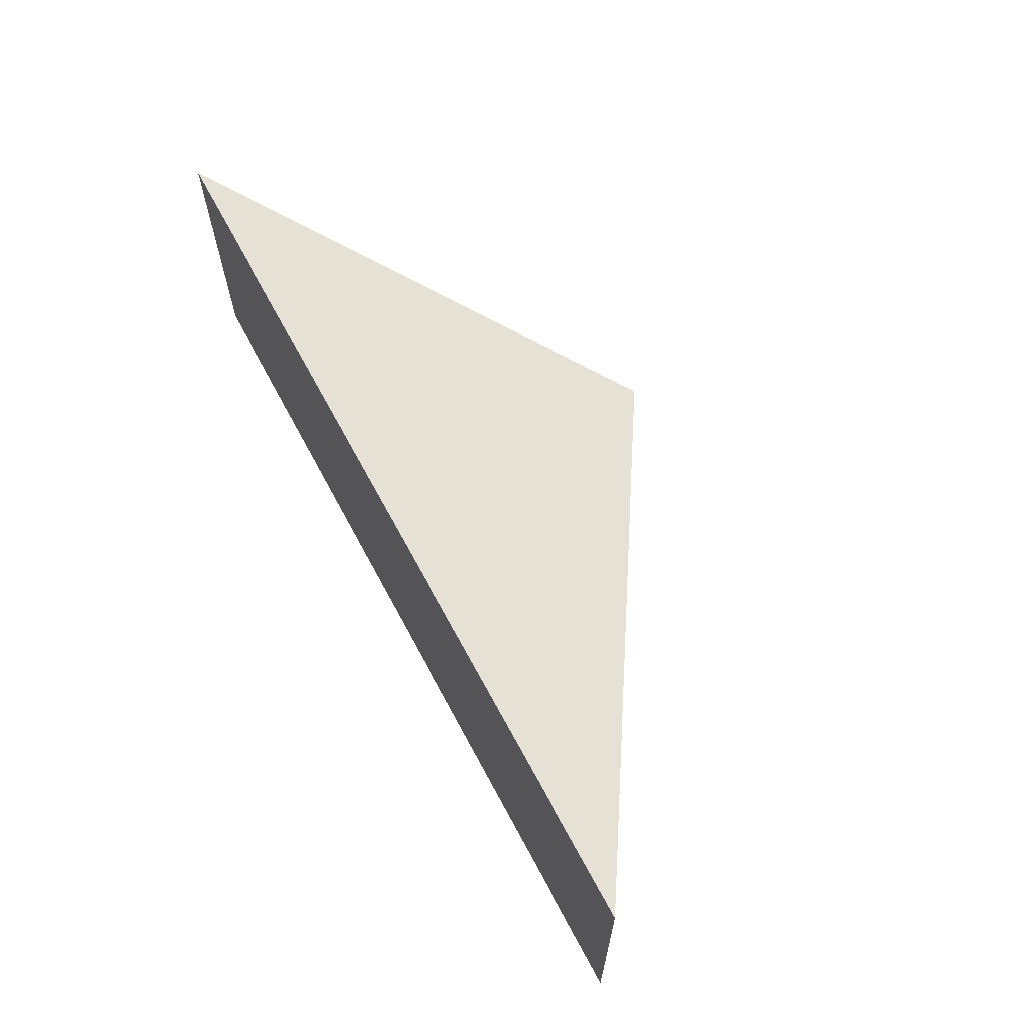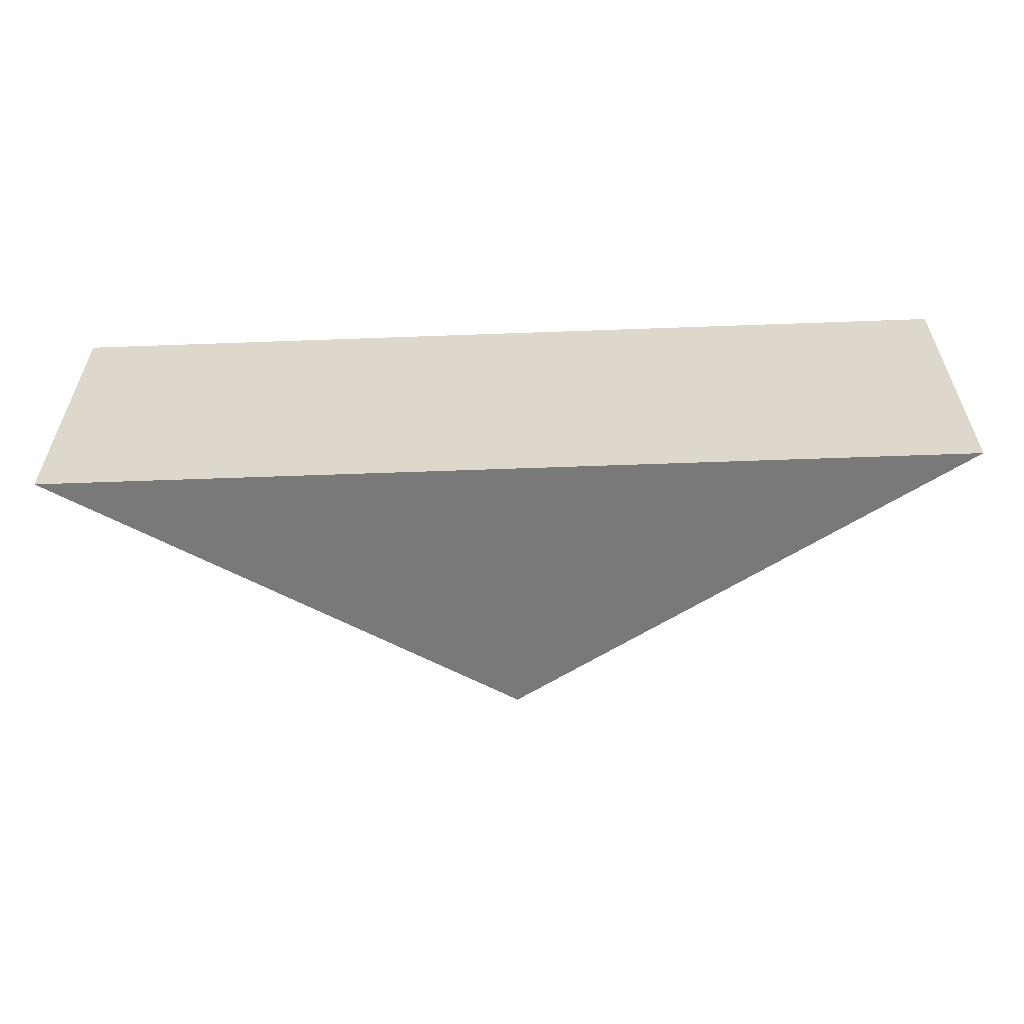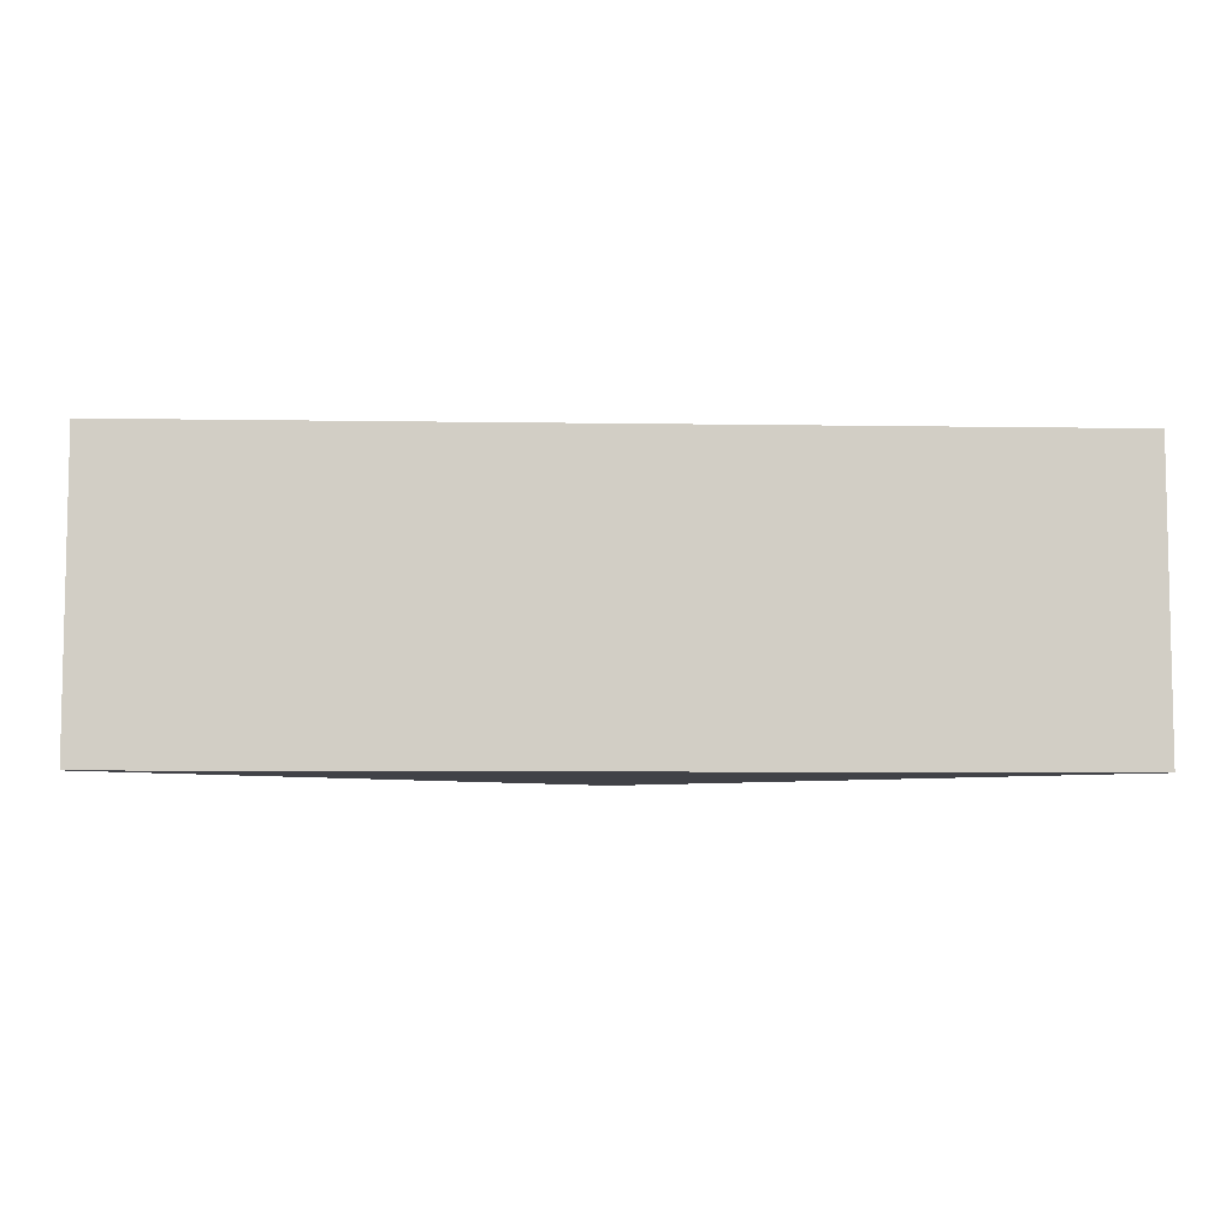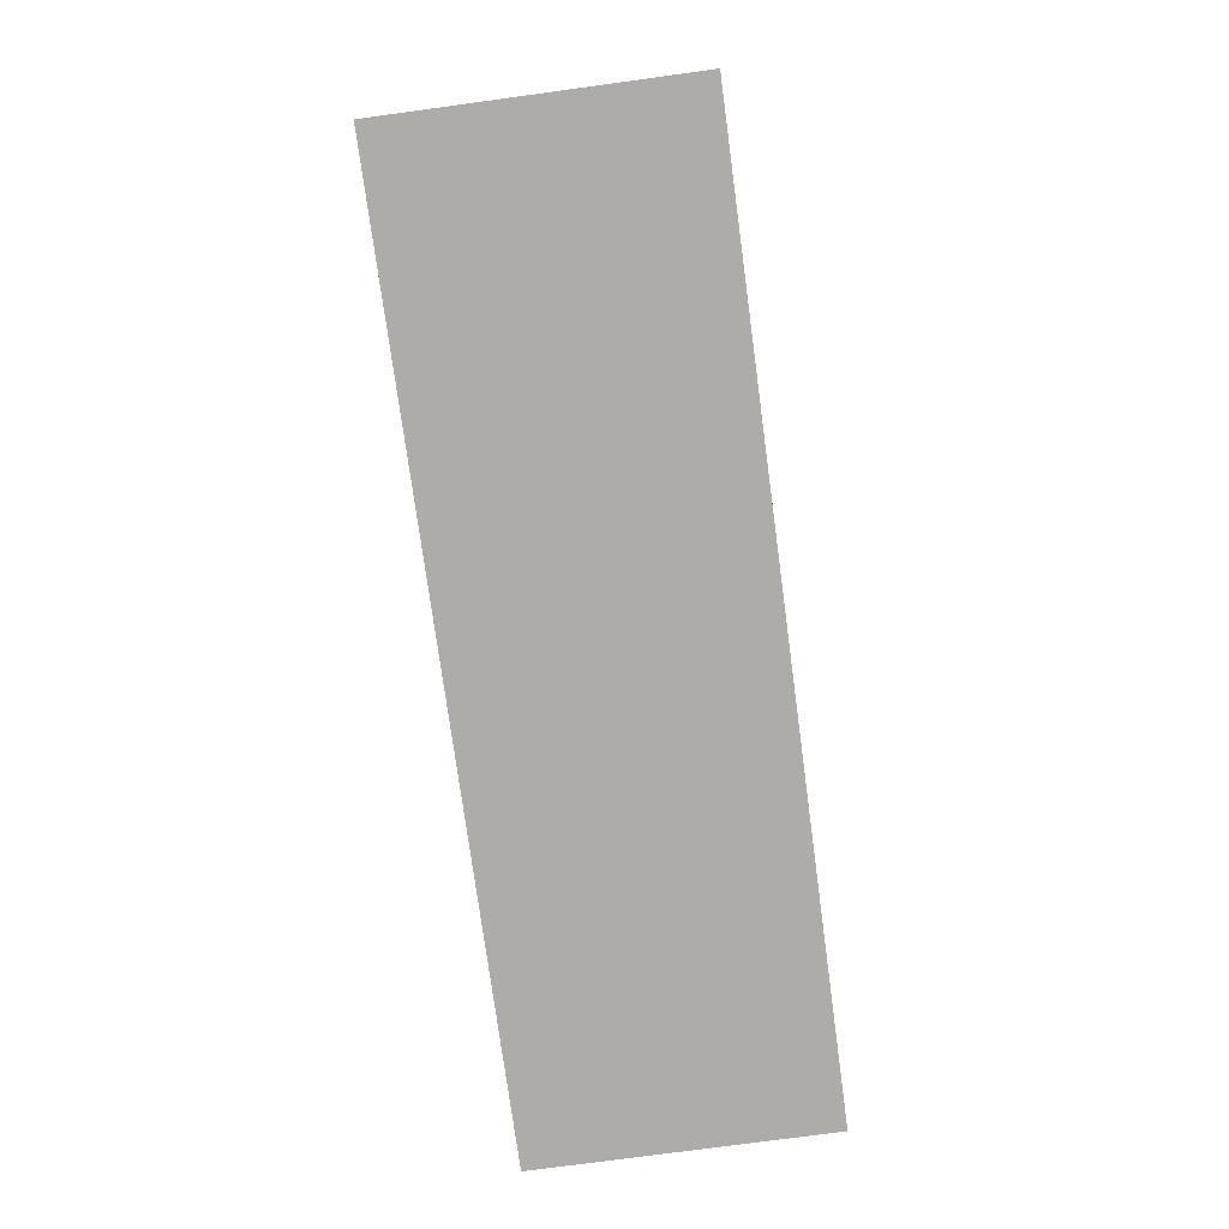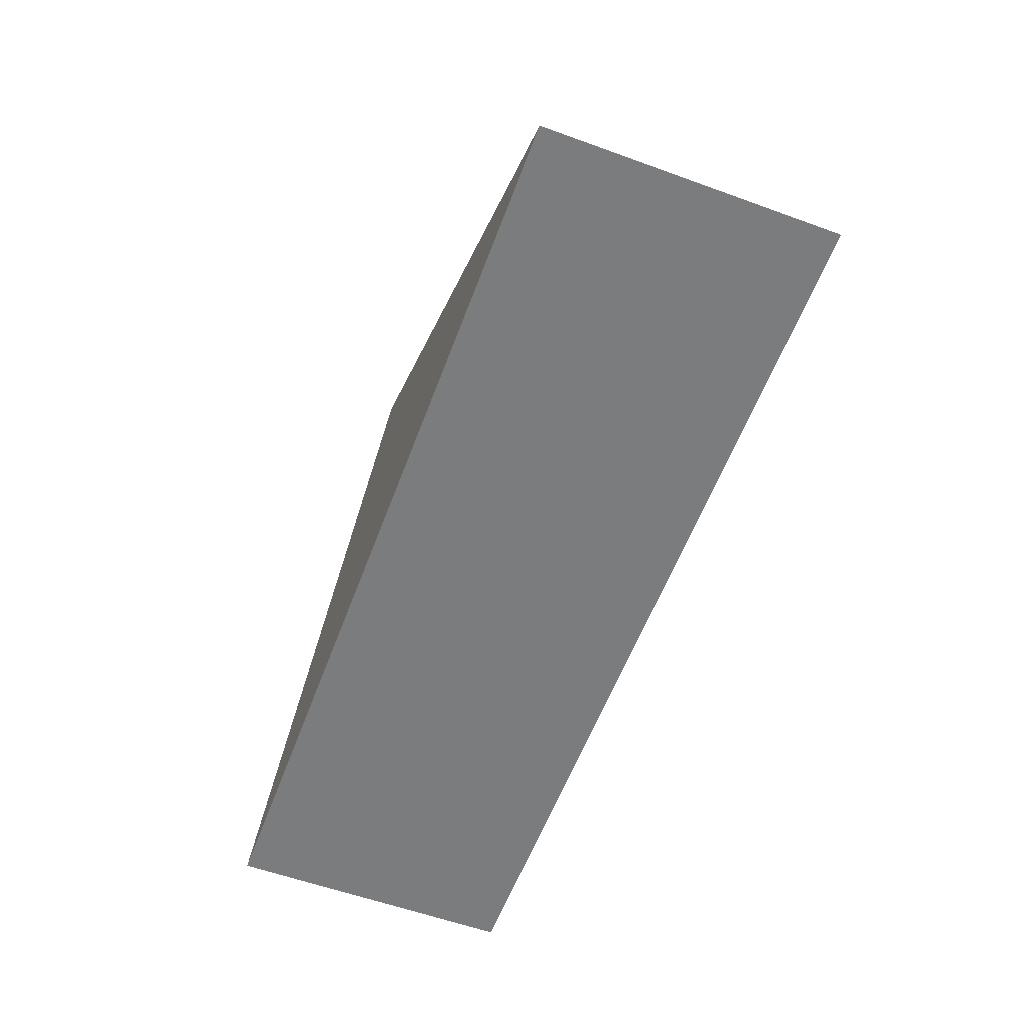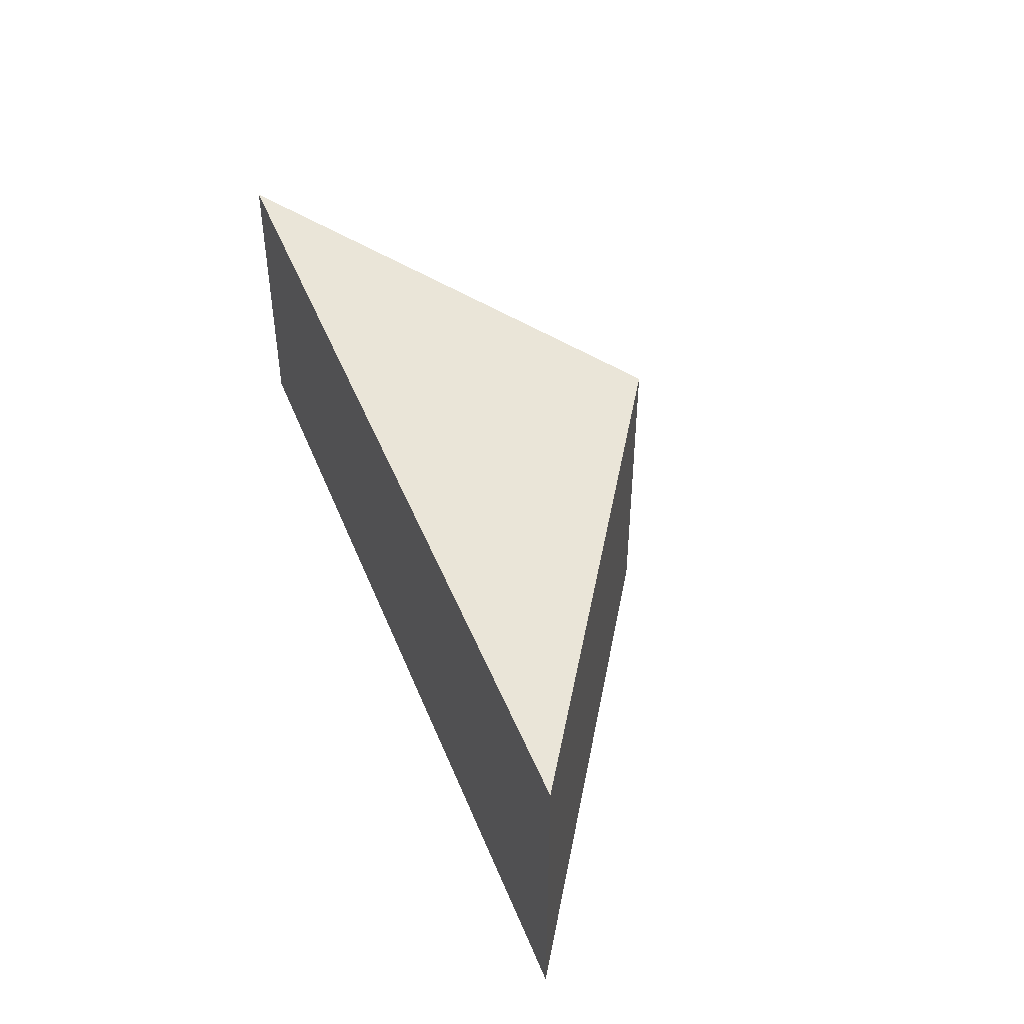
<metadata>
{"format":"obj","ext":"obj","renderer":"f3d","projection":"perspective","resolution":1024,"background":"white","views":[{"elev":64.3,"azim":61.9,"up":"+Z"},{"elev":-57.8,"azim":2.2,"up":"+Z"},{"elev":-6.8,"azim":-2.6,"up":"+Z"},{"elev":-76.6,"azim":-82.3,"up":"+Y"},{"elev":-58.7,"azim":-110.5,"up":"+Y"},{"elev":45.0,"azim":69.1,"up":"+Z"}]}
</metadata>
<code>
o hexagon_hole_6
v 5.7e-05 -0.02425 0
v -0.063 -0.063 -0
v 5.7e-05 -0.02425 0.04
v -0.063 -0.063 0.04
v 0.063 -0.063 0
v 0.063 -0.063 0.04
f 1 2 3
f 3 2 4
f 5 1 6
f 6 1 3
f 2 5 4
f 4 5 6
f 4 6 3
f 5 2 1

</code>
